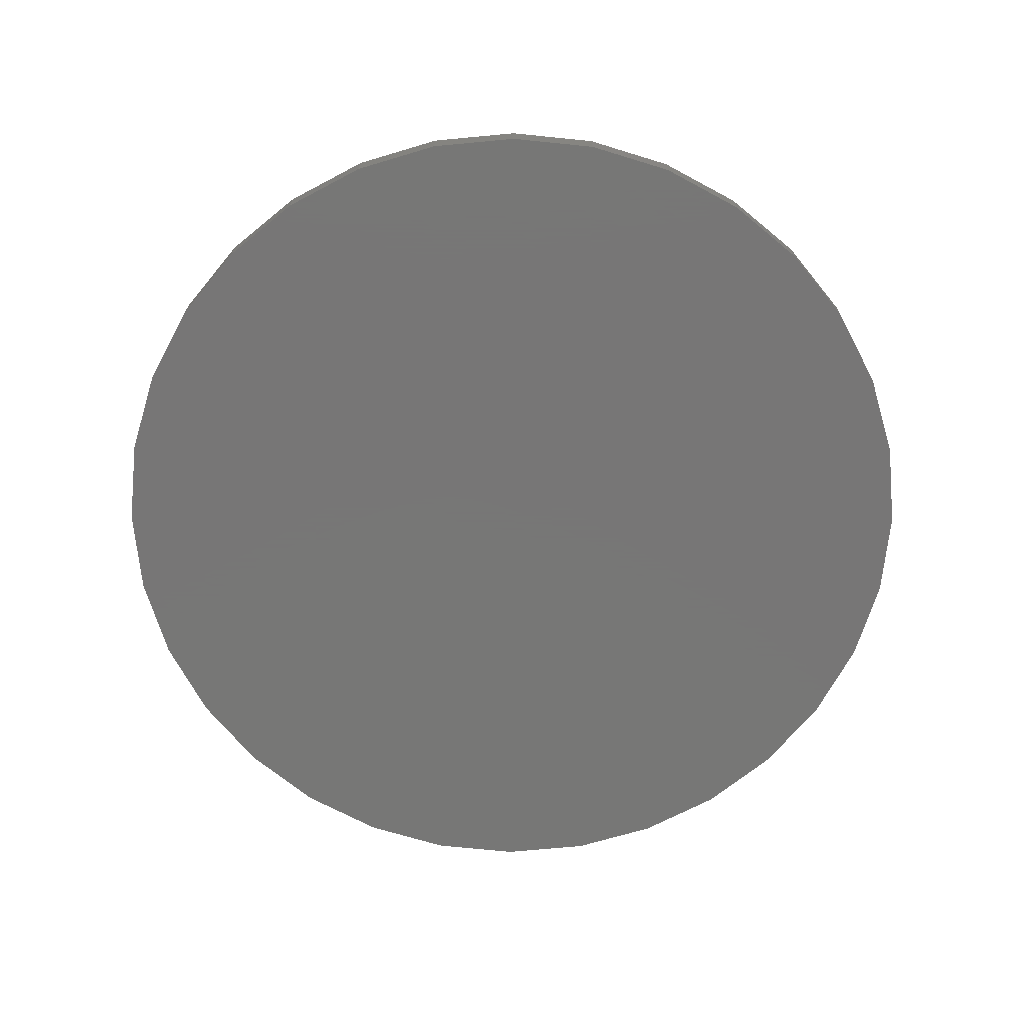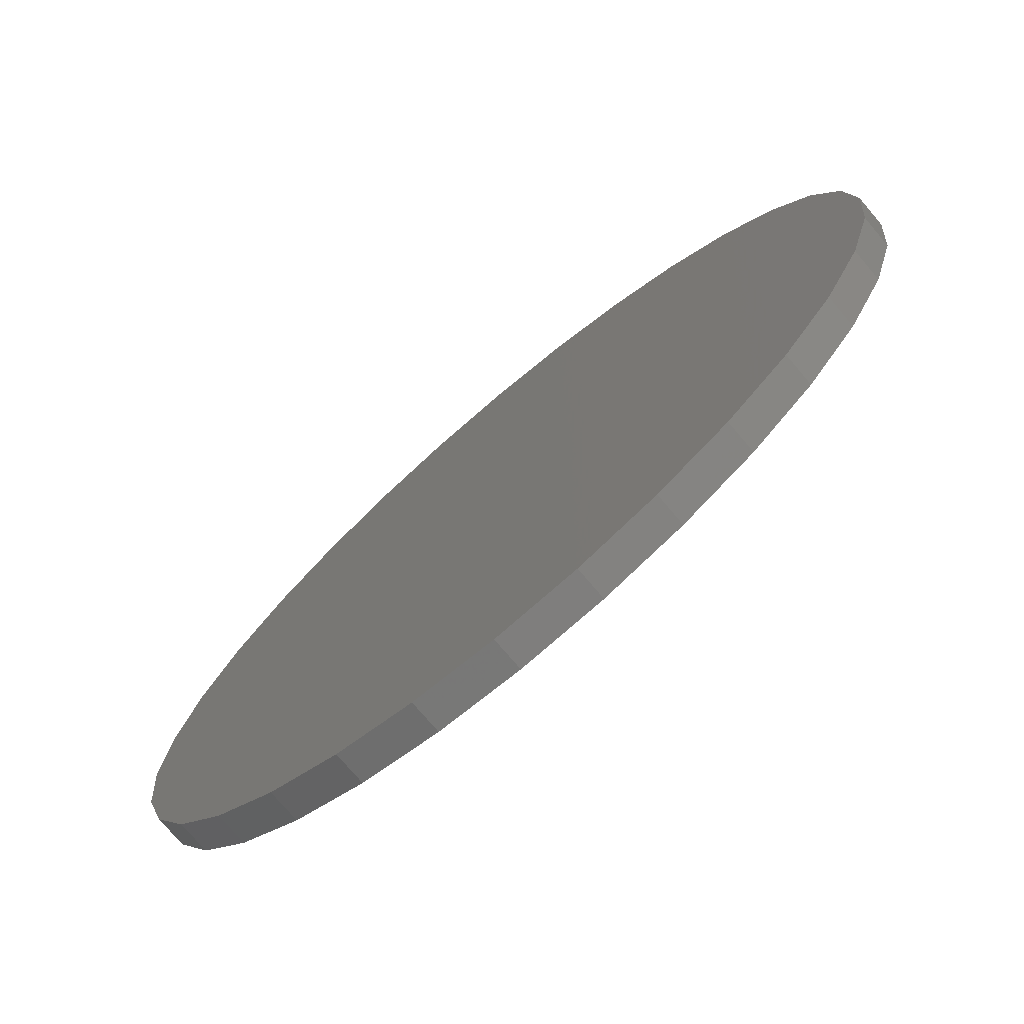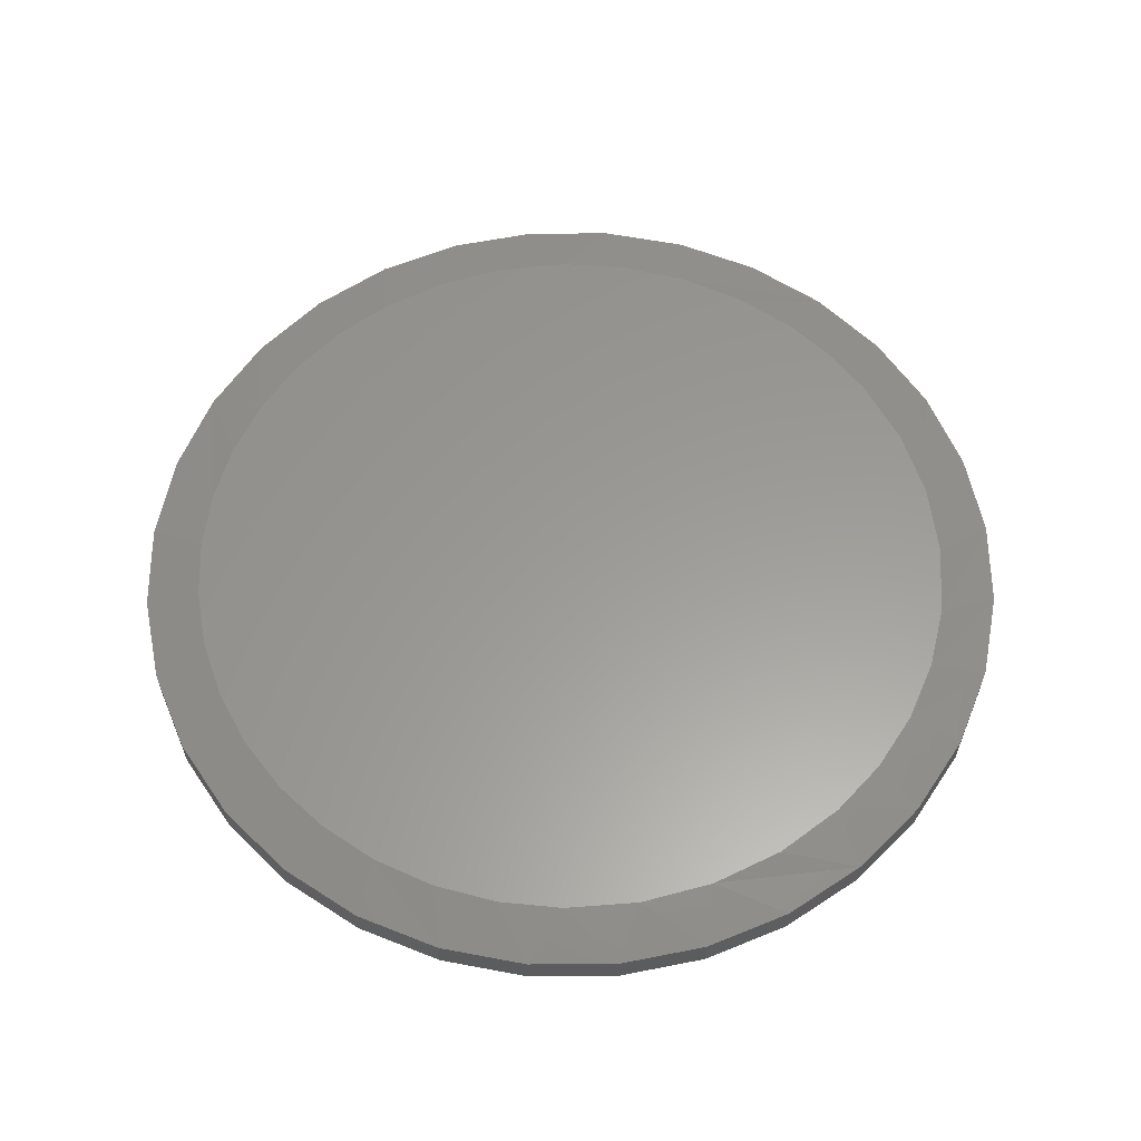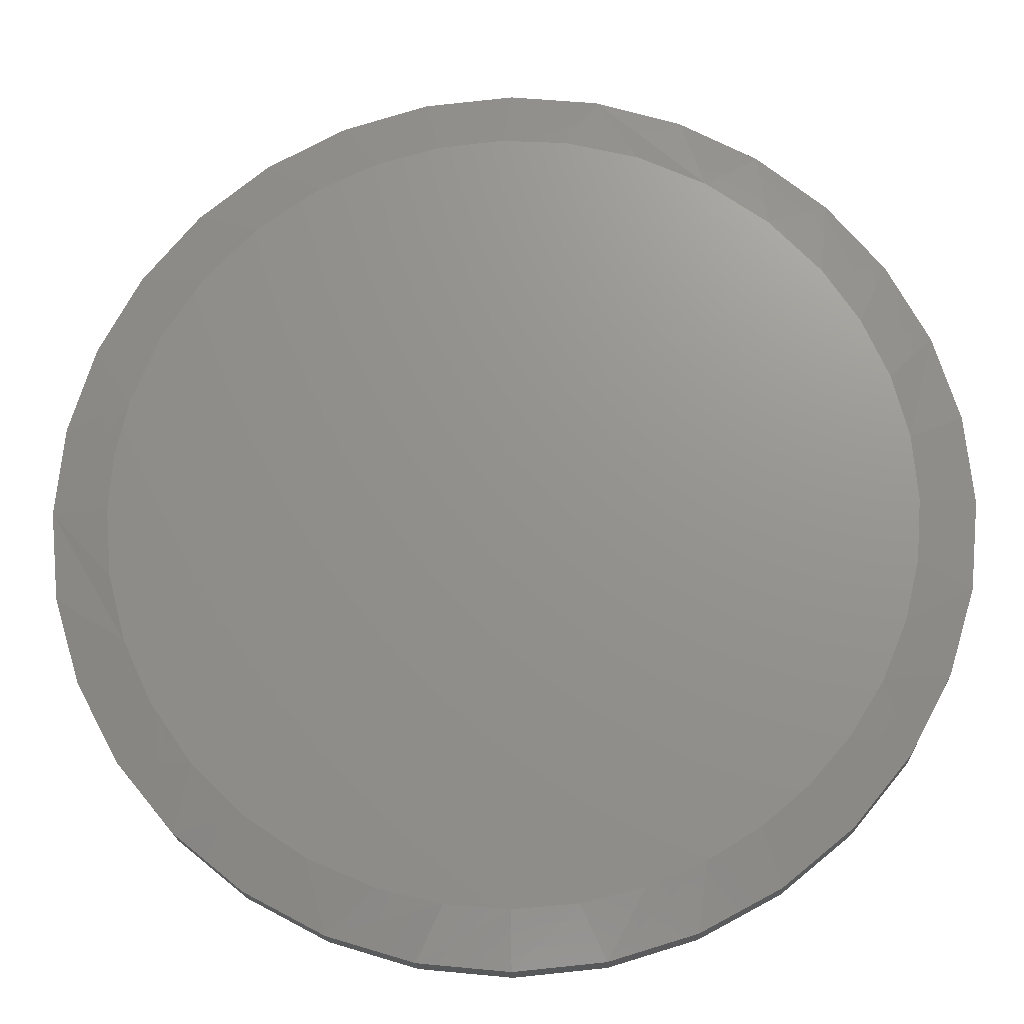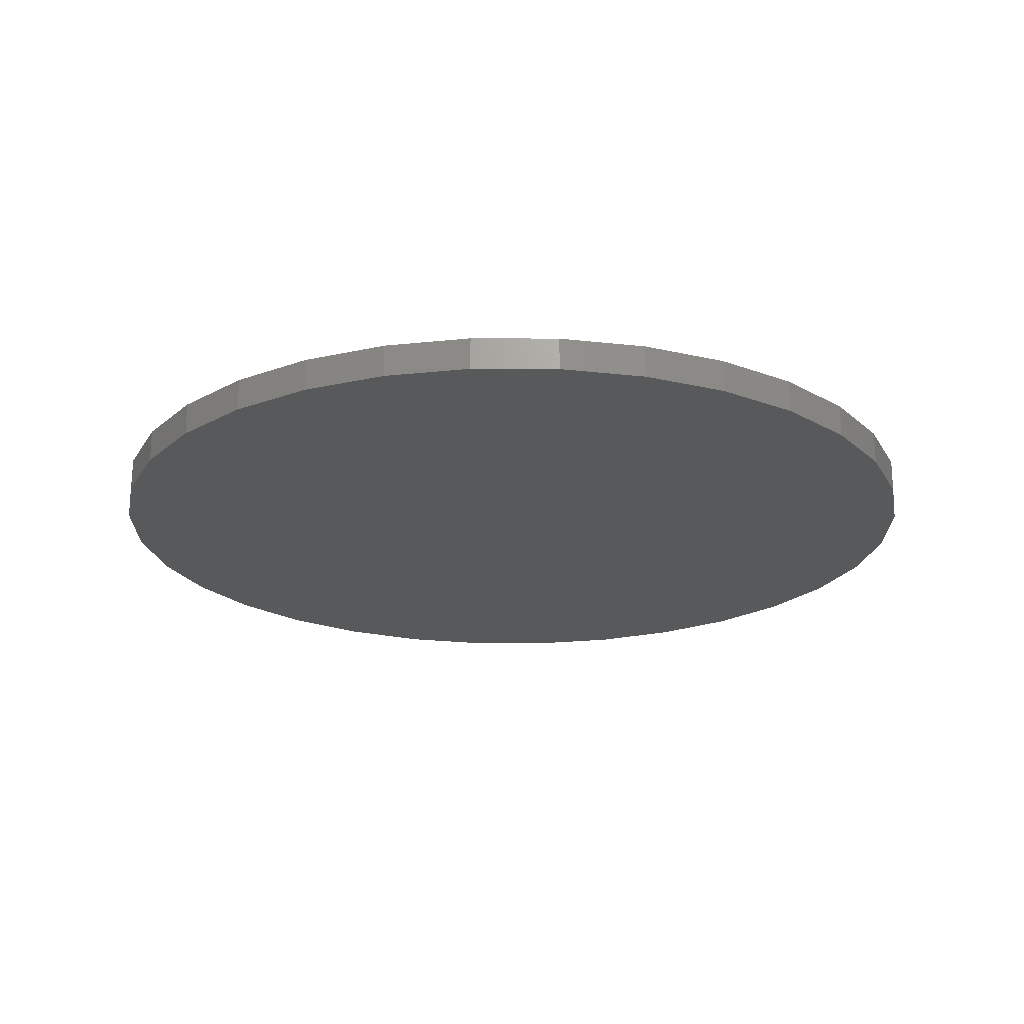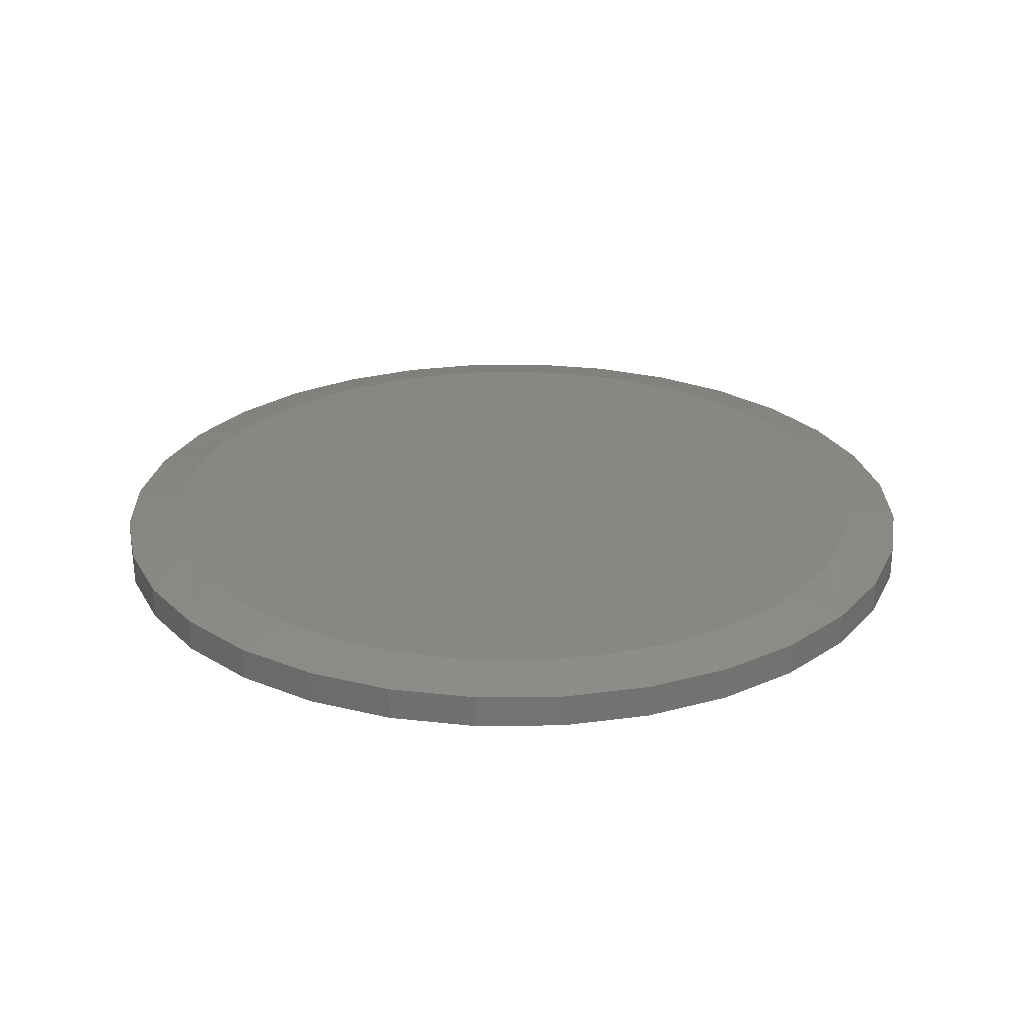
<metadata>
{"format":"stl","ext":"stl","renderer":"f3d","projection":"perspective","resolution":1024,"background":"white","views":[{"elev":-69.2,"azim":-45.2,"up":"+Z"},{"elev":-74.7,"azim":-139.7,"up":"+Y"},{"elev":59.8,"azim":129.1,"up":"+Z"},{"elev":-19.3,"azim":2.1,"up":"+Y"},{"elev":-21.2,"azim":-118.5,"up":"+Z"},{"elev":25.7,"azim":-141.6,"up":"+Z"}]}
</metadata>
<code>
# stl→obj: 101 verts, 198 faces
v -0.09631 0.5436 0.0625
v 0.08601 0.5479 0.0625
v -0.005329 0.5533 0.0625
v 0.1886 0.5231 0.0625
v -0.1844 0.519 0.0625
v 0.2846 0.4793 0.0625
v -0.2673 0.4802 0.0625
v 0.3705 0.4181 0.0625
v -0.3534 0.4193 0.0625
v 0.4433 0.3417 0.0625
v -0.4264 0.3431 0.0625
v 0.4938 0.2649 0.0625
v -0.4836 0.2545 0.0625
v 0.531 0.1808 0.0625
v -0.5229 0.1567 0.0625
v 0.5537 0.09165 0.0625
v -0.5399 0.07915 0.0625
v 0.5613 -1.388e-16 0.0625
v -0.5456 4.65e-07 0.0625
v 0.5545 -0.08691 0.0625
v -0.5373 -0.09535 0.0625
v 0.534 -0.1717 0.0625
v -0.5127 -0.1879 0.0625
v 0.5006 -0.2522 0.0625
v -0.4726 -0.2747 0.0625
v 0.4548 -0.3264 0.0625
v -0.4148 -0.3573 0.0625
v 0.3993 -0.3913 0.0625
v -0.343 -0.428 0.0625
v 0.3344 -0.4469 0.0625
v 0.2617 -0.4918 0.0625
v -0.2595 -0.4846 0.0625
v 0.183 -0.525 0.0625
v -0.1672 -0.525 0.0625
v 0.0966 -0.5463 0.0625
v -0.08081 -0.5463 0.0625
v 0.007895 -0.5535 0.0625
v 0.6395 0 0
v 0.6395 -1.547e-16 0.04688
v 0.6273 -0.1232 0
v 0.6273 -0.1232 0.04688
v 0.5914 -0.2417 0
v 0.5914 -0.2417 0.04688
v 0.533 -0.3509 0
v 0.533 -0.3509 0.04688
v 0.4545 -0.4466 0
v 0.4545 -0.4466 0.04688
v 0.3588 -0.5251 0
v 0.3588 -0.5251 0.04688
v 0.2496 -0.5835 0
v 0.2496 -0.5835 0.04688
v 0.1311 -0.6194 0
v 0.1311 -0.6194 0.04688
v 0.007895 -0.6316 0
v 0.007895 -0.6316 0.04688
v -0.1153 -0.6194 0
v -0.1153 -0.6194 0.04688
v -0.2338 -0.5835 0
v -0.2338 -0.5835 0.04688
v -0.343 -0.5251 0
v -0.343 -0.5251 0.04688
v -0.4387 -0.4466 0
v -0.4387 -0.4466 0.04688
v -0.5172 -0.3509 0
v -0.5172 -0.3509 0.04688
v -0.5756 -0.2417 0
v -0.5756 -0.2417 0.04688
v -0.6115 -0.1232 0
v -0.6115 -0.1232 0.04688
v -0.6237 7.734e-17 0
v -0.6237 7.734e-17 0.04688
v -0.6115 0.1232 0
v -0.6115 0.1232 0.04688
v -0.5756 0.2417 0
v -0.5756 0.2417 0.04688
v -0.5172 0.3509 0
v -0.5172 0.3509 0.04688
v -0.4387 0.4466 0
v -0.4387 0.4466 0.04688
v -0.343 0.5251 0
v -0.343 0.5251 0.04688
v -0.2338 0.5835 0
v -0.2338 0.5835 0.04688
v -0.1153 0.6194 0
v -0.1153 0.6194 0.04688
v 0.007895 0.6316 0
v 0.007895 0.6316 0.04688
v 0.1311 0.6194 0
v 0.1311 0.6194 0.04688
v 0.2496 0.5835 0
v 0.2496 0.5835 0.04688
v 0.3588 0.5251 0
v 0.3588 0.5251 0.04688
v 0.4545 0.4466 0
v 0.4545 0.4466 0.04688
v 0.533 0.3509 0
v 0.533 0.3509 0.04688
v 0.5914 0.2417 0
v 0.5914 0.2417 0.04688
v 0.6273 0.1232 0
v 0.6273 0.1232 0.04688
f 1 2 3
f 2 1 4
f 4 1 5
f 4 5 6
f 6 5 7
f 6 7 8
f 8 7 9
f 8 9 10
f 10 9 11
f 10 11 12
f 12 11 13
f 12 13 14
f 14 13 15
f 14 15 16
f 16 15 17
f 16 17 18
f 18 17 19
f 18 19 20
f 20 19 21
f 20 21 22
f 22 21 23
f 22 23 24
f 24 23 25
f 24 25 26
f 26 25 27
f 26 27 28
f 28 27 29
f 28 29 30
f 30 29 31
f 31 29 32
f 31 32 33
f 33 32 34
f 33 34 35
f 35 34 36
f 35 36 37
f 38 39 40
f 40 39 41
f 40 41 42
f 42 41 43
f 42 43 44
f 44 43 45
f 44 45 46
f 46 45 47
f 46 47 48
f 48 47 49
f 48 49 50
f 50 49 51
f 50 51 52
f 52 51 53
f 52 53 54
f 54 53 55
f 54 55 56
f 56 55 57
f 56 57 58
f 58 57 59
f 58 59 60
f 60 59 61
f 60 61 62
f 62 61 63
f 62 63 64
f 64 63 65
f 64 65 66
f 66 65 67
f 66 67 68
f 68 67 69
f 68 69 70
f 70 69 71
f 70 71 72
f 72 71 73
f 72 73 74
f 74 73 75
f 74 75 76
f 76 75 77
f 76 77 78
f 78 77 79
f 78 79 80
f 80 79 81
f 80 81 82
f 82 81 83
f 82 83 84
f 84 83 85
f 84 85 86
f 86 85 87
f 86 87 88
f 88 87 89
f 88 89 90
f 90 89 91
f 90 91 92
f 92 91 93
f 92 93 94
f 94 93 95
f 94 95 96
f 96 95 97
f 96 97 98
f 98 97 99
f 98 99 100
f 100 99 101
f 100 101 38
f 38 101 39
f 99 97 12
f 12 97 10
f 91 89 6
f 4 6 89
f 77 75 11
f 11 79 77
f 15 75 73
f 13 75 15
f 13 11 75
f 71 19 17
f 71 17 15
f 71 15 73
f 12 14 99
f 99 14 16
f 99 16 101
f 101 16 18
f 101 18 39
f 91 6 93
f 93 6 8
f 93 8 95
f 95 8 10
f 95 10 97
f 4 89 2
f 2 89 87
f 2 87 3
f 3 87 85
f 3 85 1
f 1 85 83
f 1 83 5
f 11 9 79
f 79 9 7
f 79 7 81
f 81 7 5
f 81 5 83
f 24 45 43
f 24 43 22
f 43 41 22
f 26 45 24
f 31 53 51
f 51 49 31
f 35 55 53
f 35 53 33
f 53 31 33
f 29 63 61
f 29 61 32
f 61 59 32
f 32 59 34
f 25 67 65
f 25 65 27
f 65 63 27
f 27 63 29
f 69 67 23
f 23 67 25
f 71 69 23
f 71 23 21
f 71 21 19
f 39 18 41
f 41 18 20
f 41 20 22
f 45 26 47
f 47 26 28
f 47 28 49
f 49 28 30
f 49 30 31
f 34 59 36
f 36 59 57
f 36 57 37
f 37 57 55
f 37 55 35
f 86 88 84
f 54 56 52
f 52 56 58
f 52 58 50
f 50 58 60
f 50 60 48
f 48 60 62
f 48 62 46
f 46 62 64
f 46 64 44
f 44 64 66
f 44 66 42
f 42 66 68
f 42 68 40
f 40 68 70
f 40 70 38
f 38 70 72
f 38 72 100
f 100 72 74
f 100 74 98
f 98 74 76
f 98 76 96
f 96 76 78
f 96 78 94
f 94 78 80
f 94 80 92
f 92 80 82
f 92 82 90
f 90 82 84
f 90 84 88

</code>
